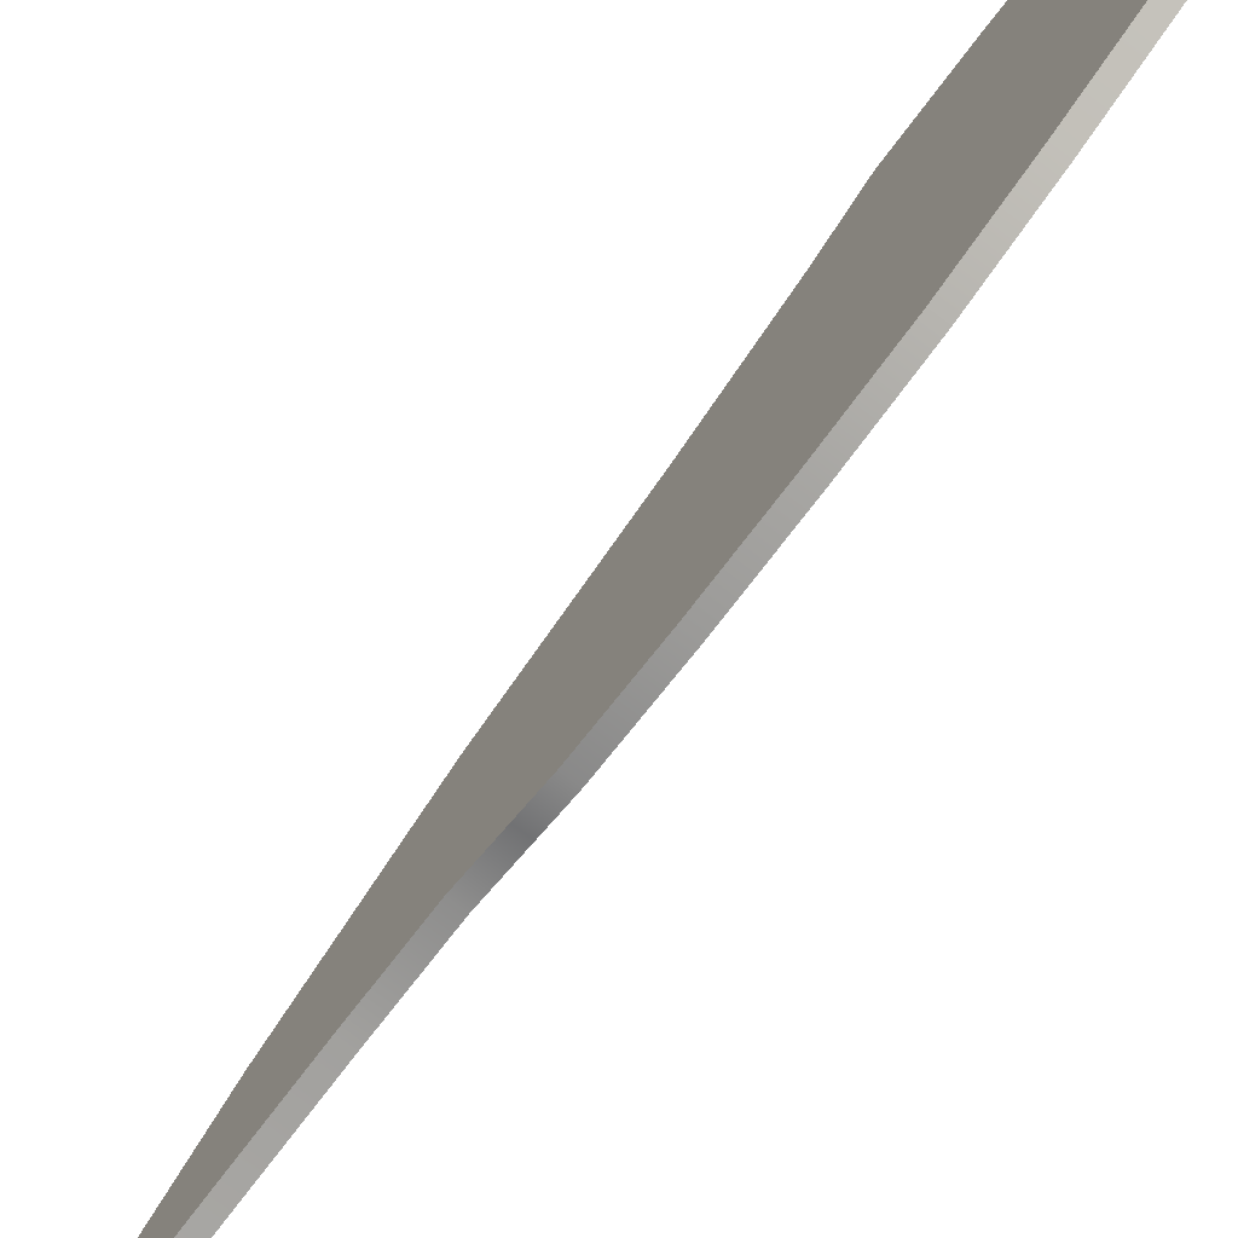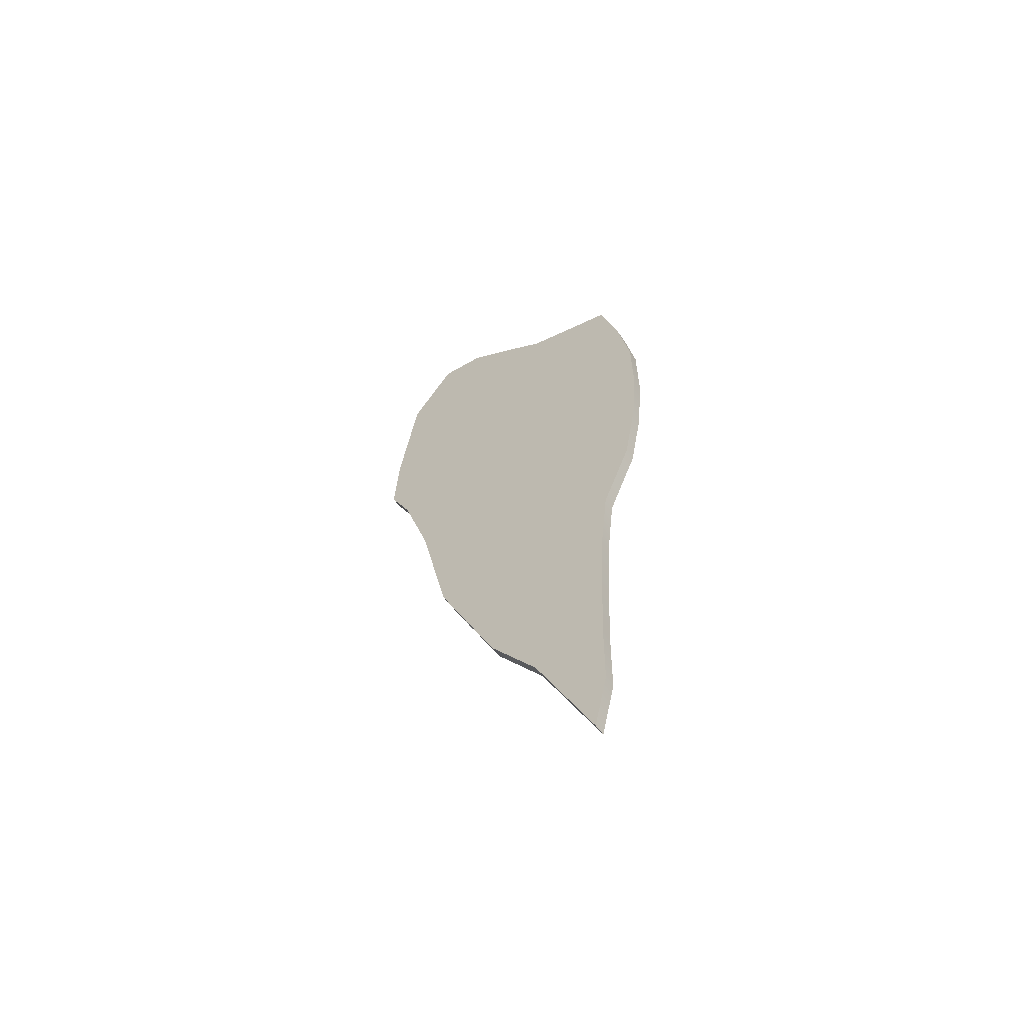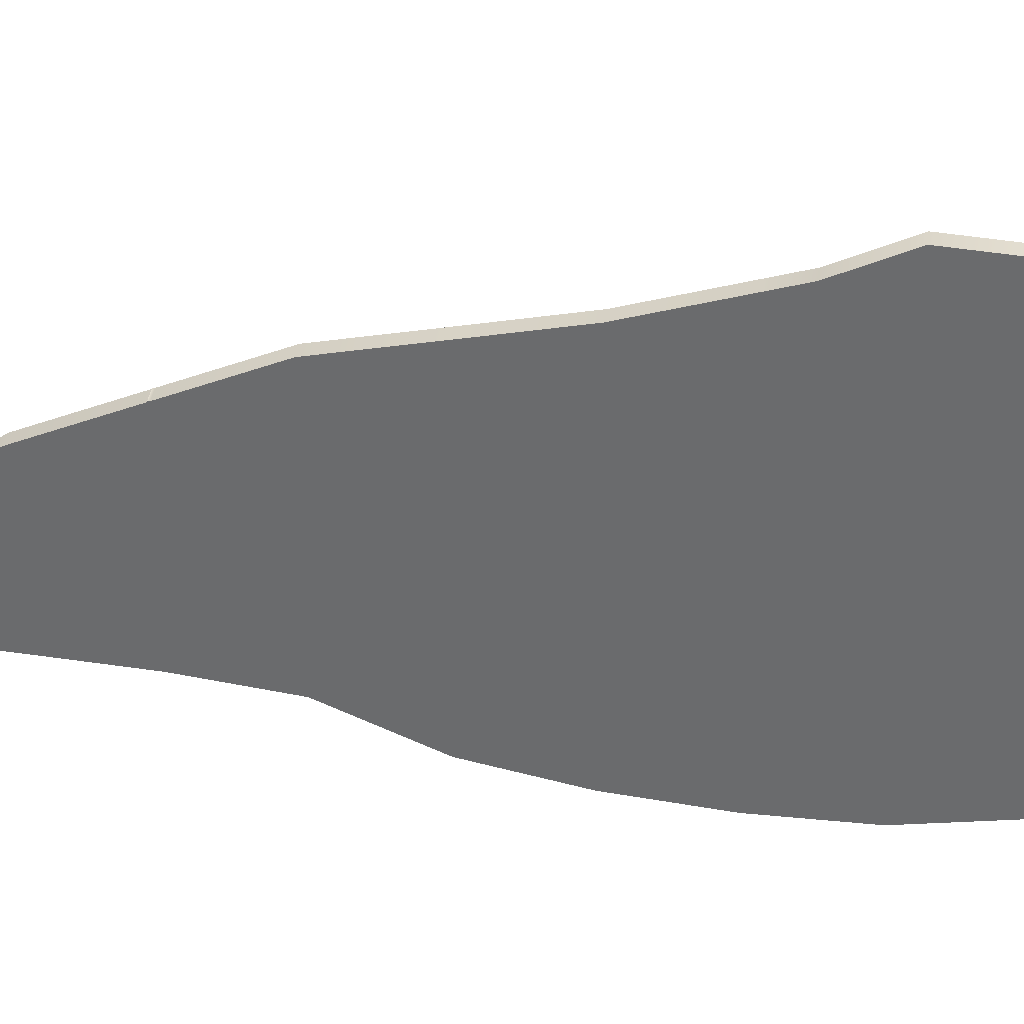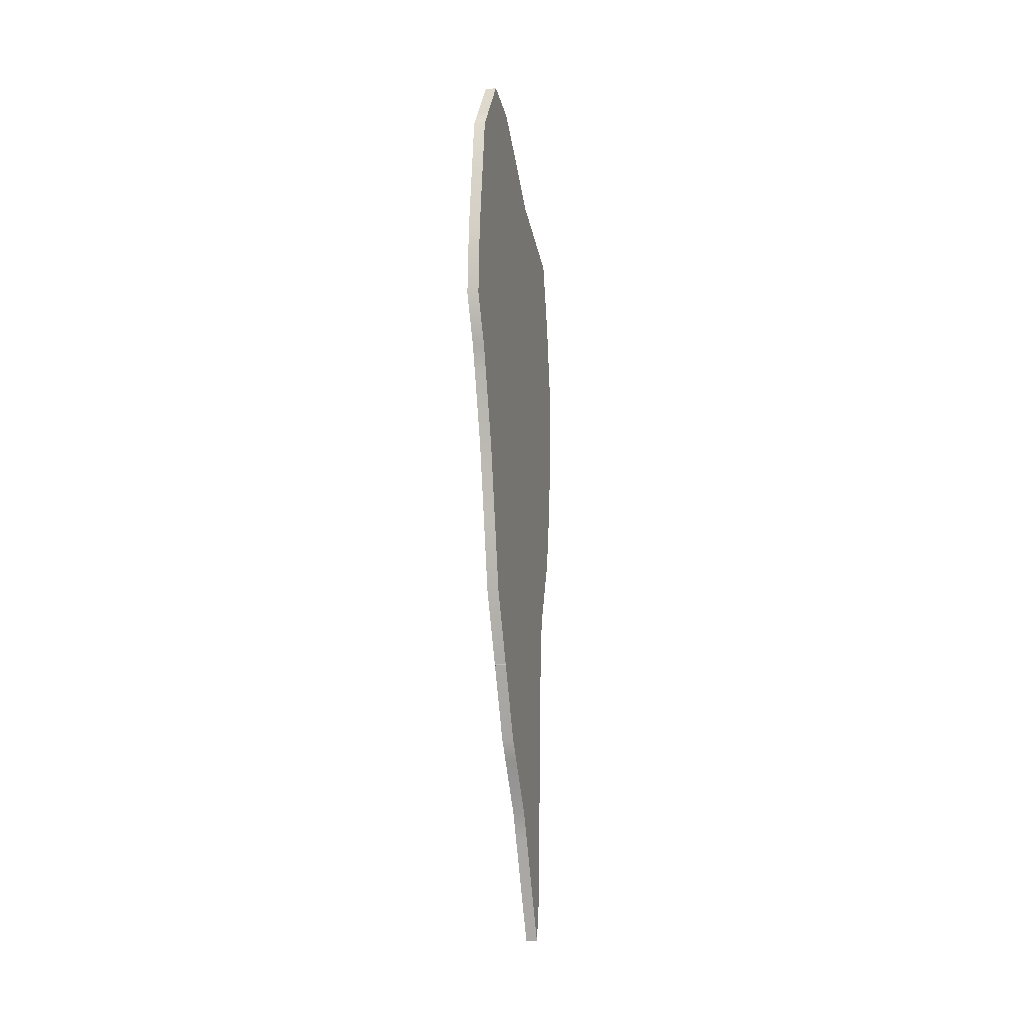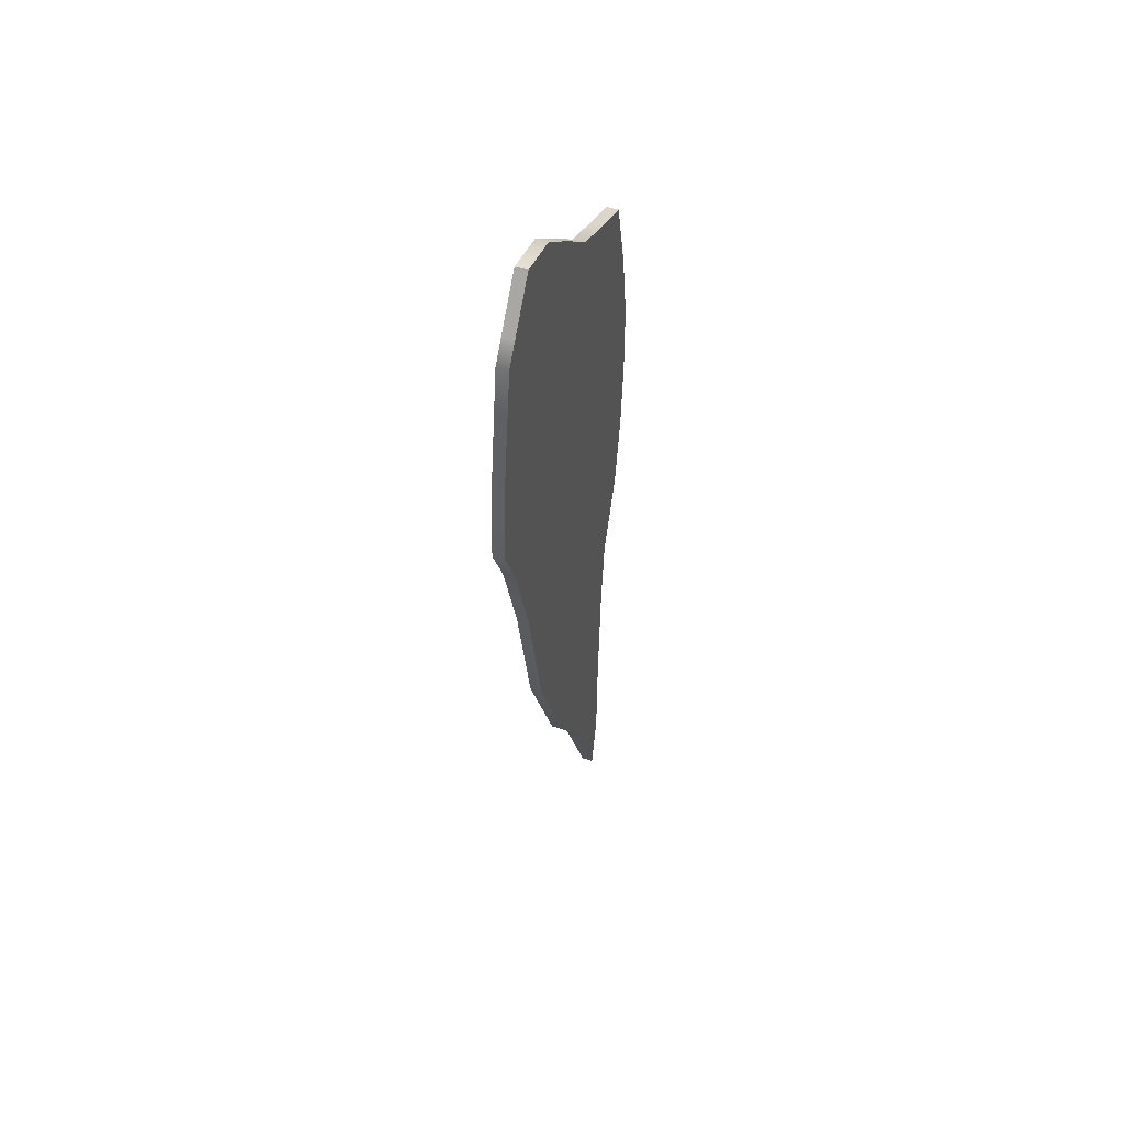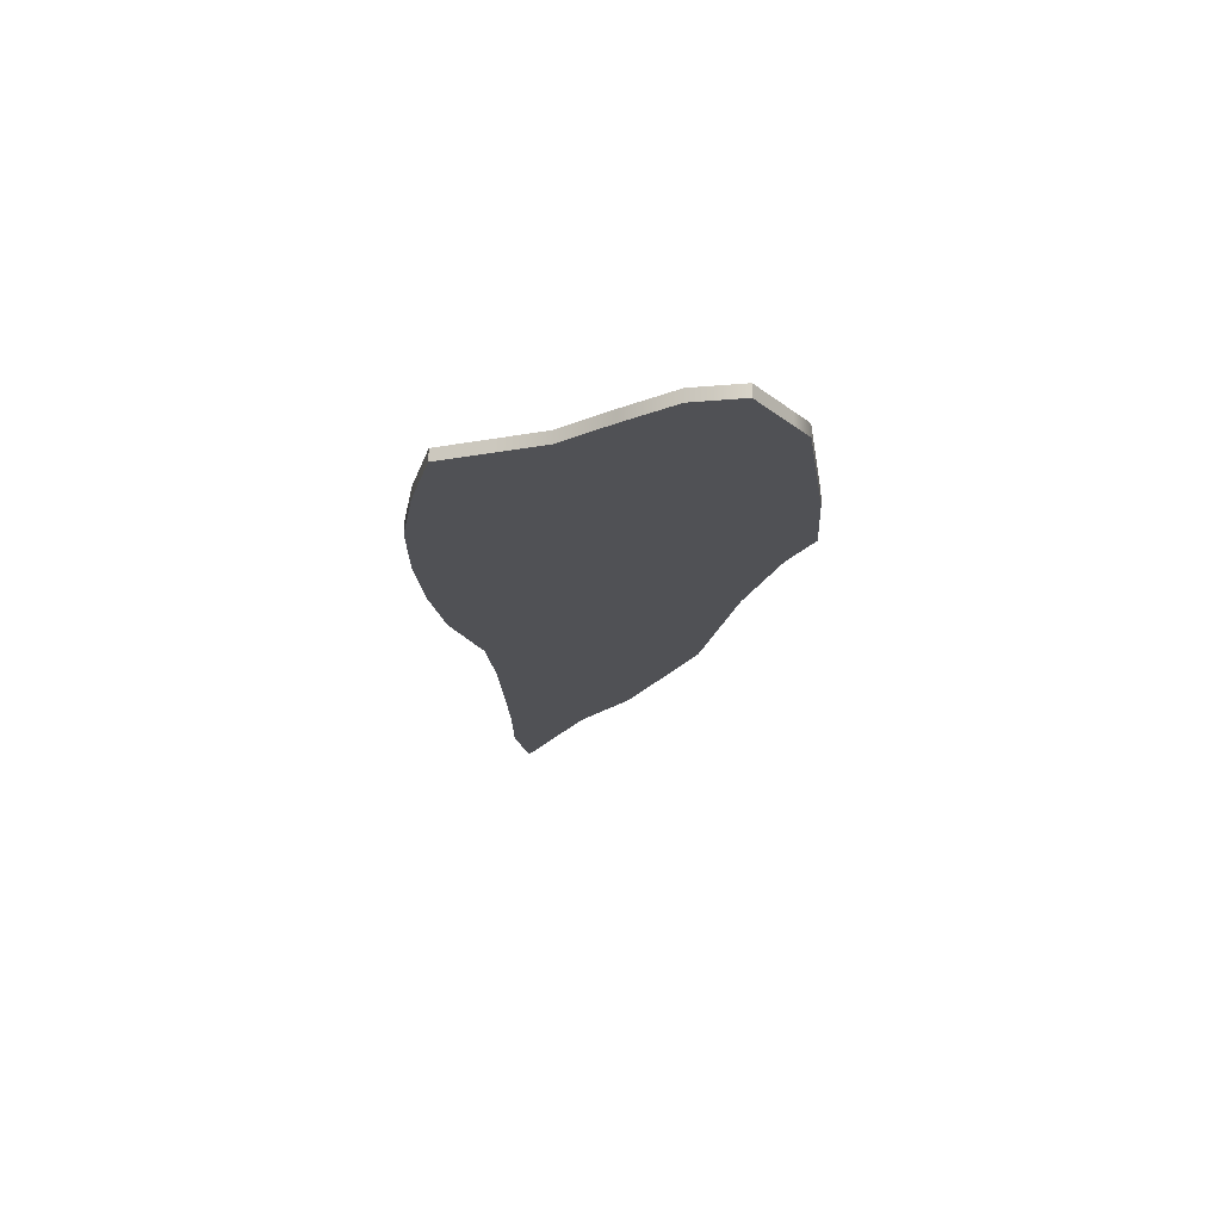
<metadata>
{"format":"obj","ext":"obj","renderer":"f3d","projection":"perspective","resolution":1024,"background":"white","views":[{"elev":-76.3,"azim":143.2,"up":"+Z"},{"elev":-59.6,"azim":125.2,"up":"+Y"},{"elev":35.6,"azim":97.9,"up":"+Z"},{"elev":-13.6,"azim":13.5,"up":"+Y"},{"elev":48.6,"azim":18.9,"up":"+Y"},{"elev":69.8,"azim":-89.1,"up":"+Y"}]}
</metadata>
<code>
g default
v 4.984 1.801 -8.7
v 4.984 2.03 -8.64
v 4.984 2.076 -8.64
v 4.984 2.03 -8.67
v 4.984 2.122 -8.64
v 4.984 2.076 -8.67
v 4.984 2.155 -8.64
v 4.984 2.122 -8.67
v 4.984 1.892 -8.67
v 4.984 1.938 -8.67
v 4.984 1.892 -8.7
v 4.984 1.984 -8.67
v 4.984 1.938 -8.7
v 4.984 1.984 -8.7
v 4.984 2.03 -8.7
v 4.984 2.076 -8.7
v 4.984 2.168 -8.67
v 4.984 2.122 -8.7
v 4.984 2.196 -8.67
v 4.984 2.168 -8.7
v 4.984 1.846 -8.7
v 4.984 1.846 -8.73
v 4.984 1.892 -8.73
v 4.984 1.938 -8.73
v 4.984 1.984 -8.73
v 4.984 2.03 -8.73
v 4.984 2.076 -8.73
v 4.984 2.122 -8.73
v 4.984 2.19 -8.7
v 4.984 2.168 -8.73
v 4.984 1.755 -8.73
v 4.984 1.801 -8.73
v 4.984 1.755 -8.76
v 4.984 1.801 -8.76
v 4.984 1.846 -8.76
v 4.984 1.892 -8.76
v 4.984 1.938 -8.76
v 4.984 1.984 -8.76
v 4.984 2.03 -8.76
v 4.984 2.076 -8.76
v 4.984 2.122 -8.76
v 4.984 1.709 -8.76
v 4.984 1.709 -8.79
v 4.984 1.755 -8.79
v 4.984 1.801 -8.79
v 4.984 1.846 -8.79
v 4.984 1.892 -8.79
v 4.984 1.938 -8.79
v 4.984 1.984 -8.79
v 4.984 2.03 -8.79
v 4.984 2.076 -8.79
v 4.984 2.144 -8.76
v 4.984 2.122 -8.79
v 4.984 1.663 -8.79
v 4.984 1.663 -8.798
v 4.984 1.709 -8.799
v 4.984 1.755 -8.801
v 4.984 1.801 -8.803
v 4.984 1.846 -8.808
v 4.984 1.892 -8.82
v 4.984 1.938 -8.82
v 4.984 1.984 -8.82
v 4.984 2.03 -8.82
v 4.984 2.076 -8.82
v 4.984 2.133 -8.79
v 4.984 2.122 -8.82
v 4.984 1.892 -8.828
v 4.984 1.938 -8.836
v 4.984 1.984 -8.84
v 4.984 2.03 -8.84
v 4.984 2.076 -8.832
v 4.984 2.168 -8.649
v 4.984 2.122 -8.635
v 4.984 2.076 -8.628
v 4.984 1.873 -8.82
v 4.984 1.626 -8.79
v 4.984 2.03 -8.625
v 4.984 2 -8.64
v 4.984 1.984 -8.645
v 4.984 1.938 -8.66
v 4.984 1.846 -8.68
v 4.984 1.801 -8.7
v 4.984 1.801 -8.7
v 4.984 1.755 -8.721
v 4.984 1.741 -8.73
v 4.984 1.709 -8.752
v 4.984 1.692 -8.76
v 4.984 1.663 -8.773
v 4.976 1.892 -8.67
v 4.976 2.076 -8.64
v 4.976 2.03 -8.64
v 4.976 2.076 -8.67
v 4.976 2.03 -8.67
v 4.976 2.122 -8.64
v 4.976 2.122 -8.67
v 4.976 1.938 -8.67
v 4.976 1.938 -8.7
v 4.976 1.892 -8.7
v 4.976 1.984 -8.67
v 4.976 1.984 -8.7
v 4.976 2.03 -8.7
v 4.976 2.076 -8.7
v 4.976 2.122 -8.7
v 4.976 2.168 -8.67
v 4.976 2.168 -8.7
v 4.976 2.196 -8.67
v 4.976 2.19 -8.7
v 4.976 1.801 -8.7
v 4.976 1.801 -8.7
v 4.976 1.801 -8.7
v 4.976 1.846 -8.7
v 4.976 1.892 -8.73
v 4.976 1.846 -8.73
v 4.976 1.938 -8.73
v 4.976 1.984 -8.73
v 4.976 2.03 -8.73
v 4.976 2.076 -8.73
v 4.976 2.122 -8.73
v 4.976 2.168 -8.73
v 4.976 1.801 -8.73
v 4.976 1.755 -8.73
v 4.976 1.801 -8.76
v 4.976 1.755 -8.76
v 4.976 1.846 -8.76
v 4.976 1.892 -8.76
v 4.976 1.938 -8.76
v 4.976 1.984 -8.76
v 4.976 2.03 -8.76
v 4.976 2.076 -8.76
v 4.976 2.122 -8.76
v 4.976 2.144 -8.76
v 4.976 1.709 -8.76
v 4.976 1.755 -8.79
v 4.976 1.709 -8.79
v 4.976 1.801 -8.79
v 4.976 1.846 -8.79
v 4.976 1.892 -8.79
v 4.976 1.938 -8.79
v 4.976 1.984 -8.79
v 4.976 2.03 -8.79
v 4.976 2.076 -8.79
v 4.976 2.122 -8.79
v 4.976 2.133 -8.79
v 4.976 1.663 -8.798
v 4.976 1.663 -8.79
v 4.976 1.626 -8.79
v 4.976 1.709 -8.799
v 4.976 1.755 -8.801
v 4.976 1.801 -8.803
v 4.976 1.846 -8.808
v 4.976 1.892 -8.82
v 4.976 1.873 -8.82
v 4.976 1.938 -8.82
v 4.976 1.984 -8.82
v 4.976 2.03 -8.82
v 4.976 2.076 -8.82
v 4.976 2.122 -8.82
v 4.976 1.892 -8.828
v 4.976 1.938 -8.836
v 4.976 1.984 -8.84
v 4.976 2.03 -8.84
v 4.976 2.076 -8.832
v 4.976 2.168 -8.649
v 4.976 2.155 -8.64
v 4.976 2.122 -8.635
v 4.976 2.076 -8.628
v 4.976 2.03 -8.625
v 4.976 2 -8.64
v 4.976 1.984 -8.645
v 4.976 1.938 -8.66
v 4.976 1.846 -8.68
v 4.976 1.755 -8.721
v 4.976 1.741 -8.73
v 4.976 1.709 -8.752
v 4.976 1.692 -8.76
v 4.976 1.663 -8.773
g polySurface361 polySurface97 polySurface91 pPlane3
f 91 90 92 93
f 90 94 95 92
f 89 96 97 98
f 96 99 100 97
f 99 93 101 100
f 93 92 102 101
f 92 95 103 102
f 95 104 105 103
f 104 106 107 105
f 108 109 110
f 111 98 112 113
f 98 97 114 112
f 97 100 115 114
f 100 101 116 115
f 101 102 117 116
f 118 117 102 103
f 103 105 119 118
f 105 107 119
f 121 120 122 123
f 120 113 124 122
f 113 112 125 124
f 112 114 126 125
f 114 115 127 126
f 115 116 128 127
f 116 117 129 128
f 117 118 130 129
f 118 119 131 130
f 132 123 133 134
f 123 122 135 133
f 122 124 136 135
f 124 125 137 136
f 125 126 138 137
f 126 127 139 138
f 127 128 140 139
f 128 129 141 140
f 129 130 142 141
f 130 131 143 142
f 145 144 146
f 145 134 147 144
f 134 133 148 147
f 133 135 149 148
f 135 136 150 149
f 136 137 151 152 150
f 137 138 153 151
f 138 139 154 153
f 139 140 155 154
f 140 141 156 155
f 141 142 157 156
f 151 158 152
f 151 153 159 158
f 153 154 160 159
f 154 155 161 160
f 155 156 162 161
f 156 157 162
f 142 143 157
f 104 163 106
f 94 164 163 104 95
f 94 165 164
f 90 166 165 94
f 91 167 166 90
f 91 168 167
f 99 169 168 91 93
f 96 170 169 99
f 89 170 96
f 111 171 89 98
f 109 171 111
f 110 109 111 113 120
f 121 172 110 120
f 121 173 172
f 132 174 173 121 123
f 132 175 174
f 145 176 175 132 134
f 145 146 176
f 2 4 6 3
f 3 6 8 5
f 9 11 13 10
f 10 13 14 12
f 12 14 15 4
f 4 15 16 6
f 6 16 18 8
f 8 18 20 17
f 17 20 29 19
f 1 83 82
f 21 22 23 11
f 11 23 24 13
f 13 24 25 14
f 14 25 26 15
f 15 26 27 16
f 28 18 16 27
f 18 28 30 20
f 20 30 29
f 31 33 34 32
f 32 34 35 22
f 22 35 36 23
f 23 36 37 24
f 24 37 38 25
f 25 38 39 26
f 26 39 40 27
f 27 40 41 28
f 28 41 52 30
f 42 43 44 33
f 33 44 45 34
f 34 45 46 35
f 35 46 47 36
f 36 47 48 37
f 37 48 49 38
f 38 49 50 39
f 39 50 51 40
f 40 51 53 41
f 41 53 65 52
f 54 76 55
f 54 55 56 43
f 43 56 57 44
f 44 57 58 45
f 45 58 59 46
f 46 59 75 60 47
f 47 60 61 48
f 48 61 62 49
f 49 62 63 50
f 50 63 64 51
f 51 64 66 53
f 60 75 67
f 60 67 68 61
f 61 68 69 62
f 62 69 70 63
f 63 70 71 64
f 64 71 66
f 53 66 65
f 17 19 72
f 5 8 17 72 7
f 5 7 73
f 3 5 73 74
f 2 3 74 77
f 2 77 78
f 12 4 2 78 79
f 10 12 79 80
f 9 10 80
f 21 11 9 81
f 82 21 81
f 83 32 22 21 82
f 31 32 83 84
f 31 84 85
f 42 33 31 85 86
f 42 86 87
f 54 43 42 87 88
f 54 88 76
f 19 29 107 106
f 1 82 109 108
f 83 1 108 110
f 29 30 119 107
f 30 52 131 119
f 52 65 143 131
f 55 76 146 144
f 56 55 144 147
f 57 56 147 148
f 58 57 148 149
f 59 58 149 150
f 75 59 150 152
f 67 75 152 158
f 68 67 158 159
f 69 68 159 160
f 70 69 160 161
f 71 70 161 162
f 66 71 162 157
f 65 66 157 143
f 72 19 106 163
f 7 72 163 164
f 73 7 164 165
f 74 73 165 166
f 77 74 166 167
f 78 77 167 168
f 79 78 168 169
f 80 79 169 170
f 9 80 170 89
f 81 9 89 171
f 82 81 171 109
f 84 83 110 172
f 85 84 172 173
f 86 85 173 174
f 87 86 174 175
f 88 87 175 176
f 76 88 176 146

</code>
